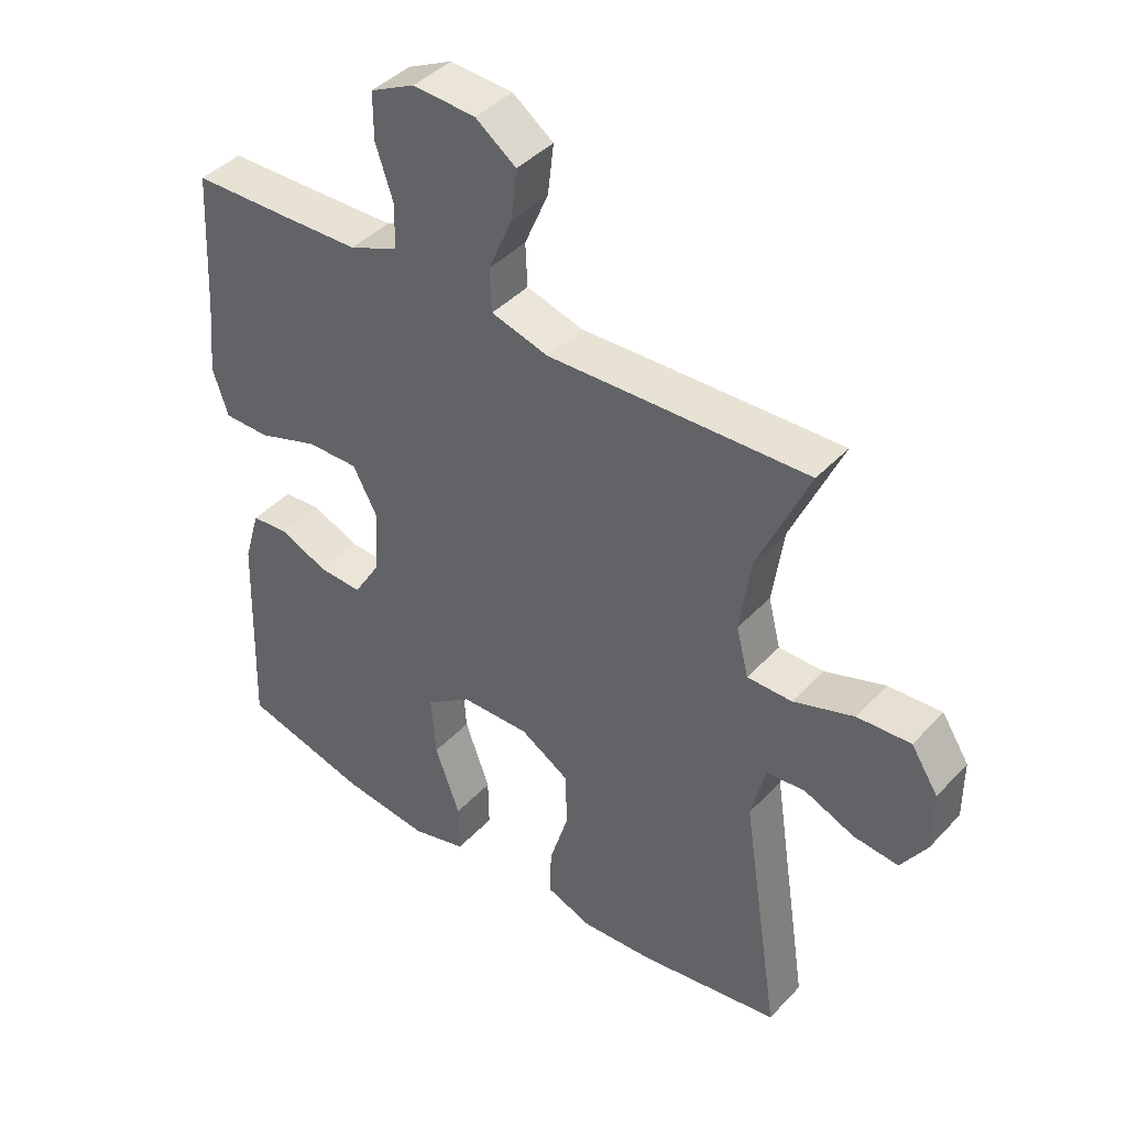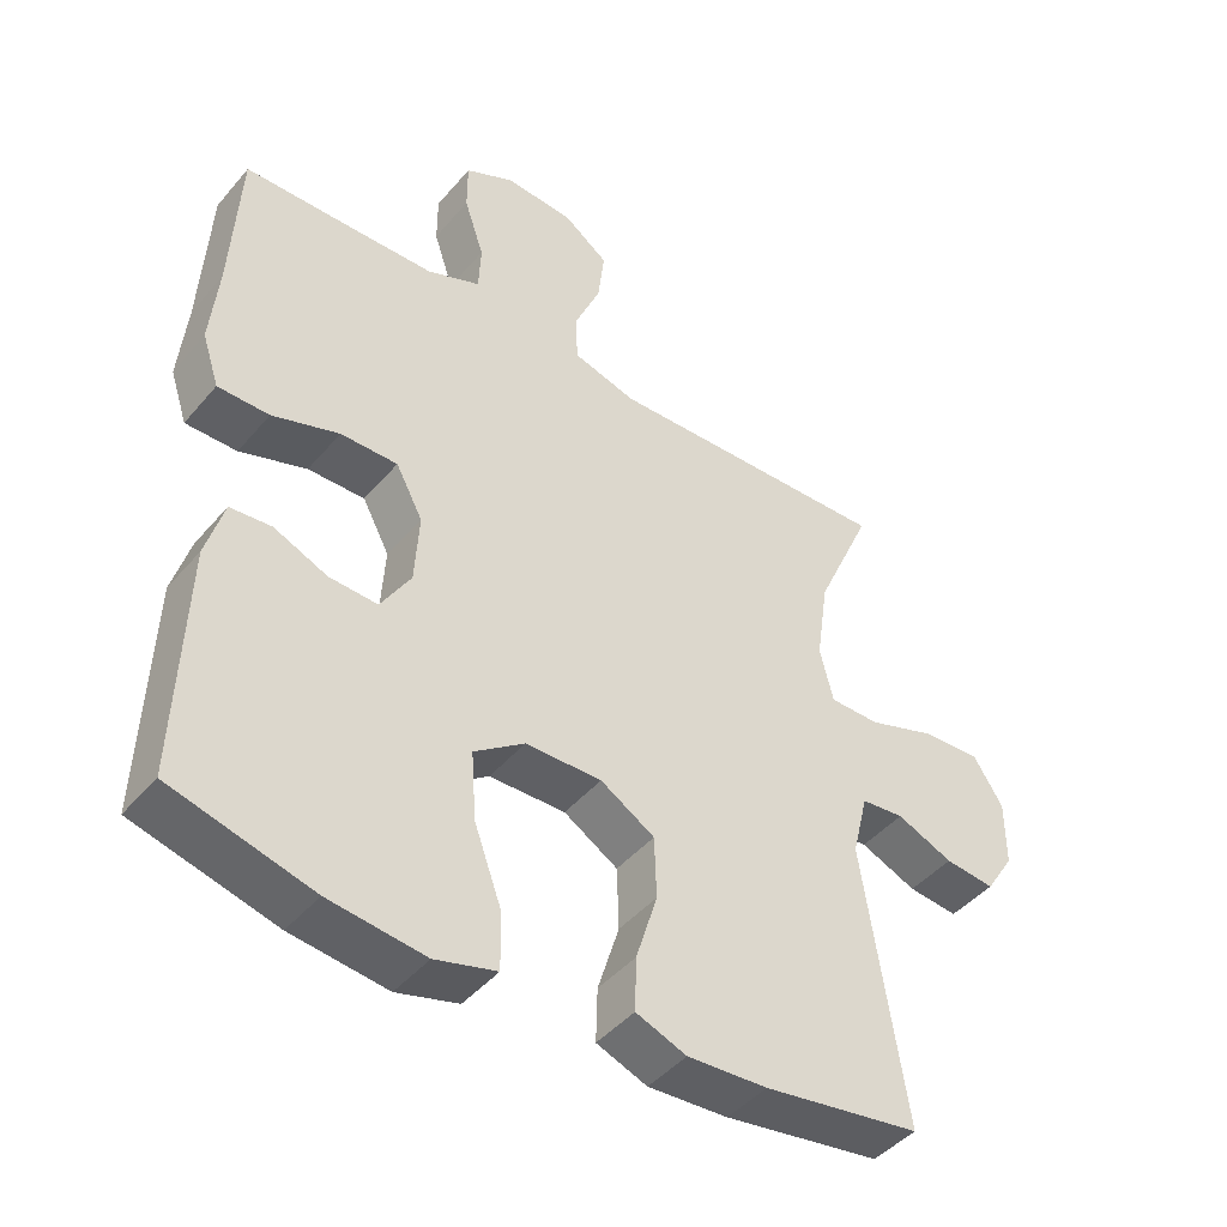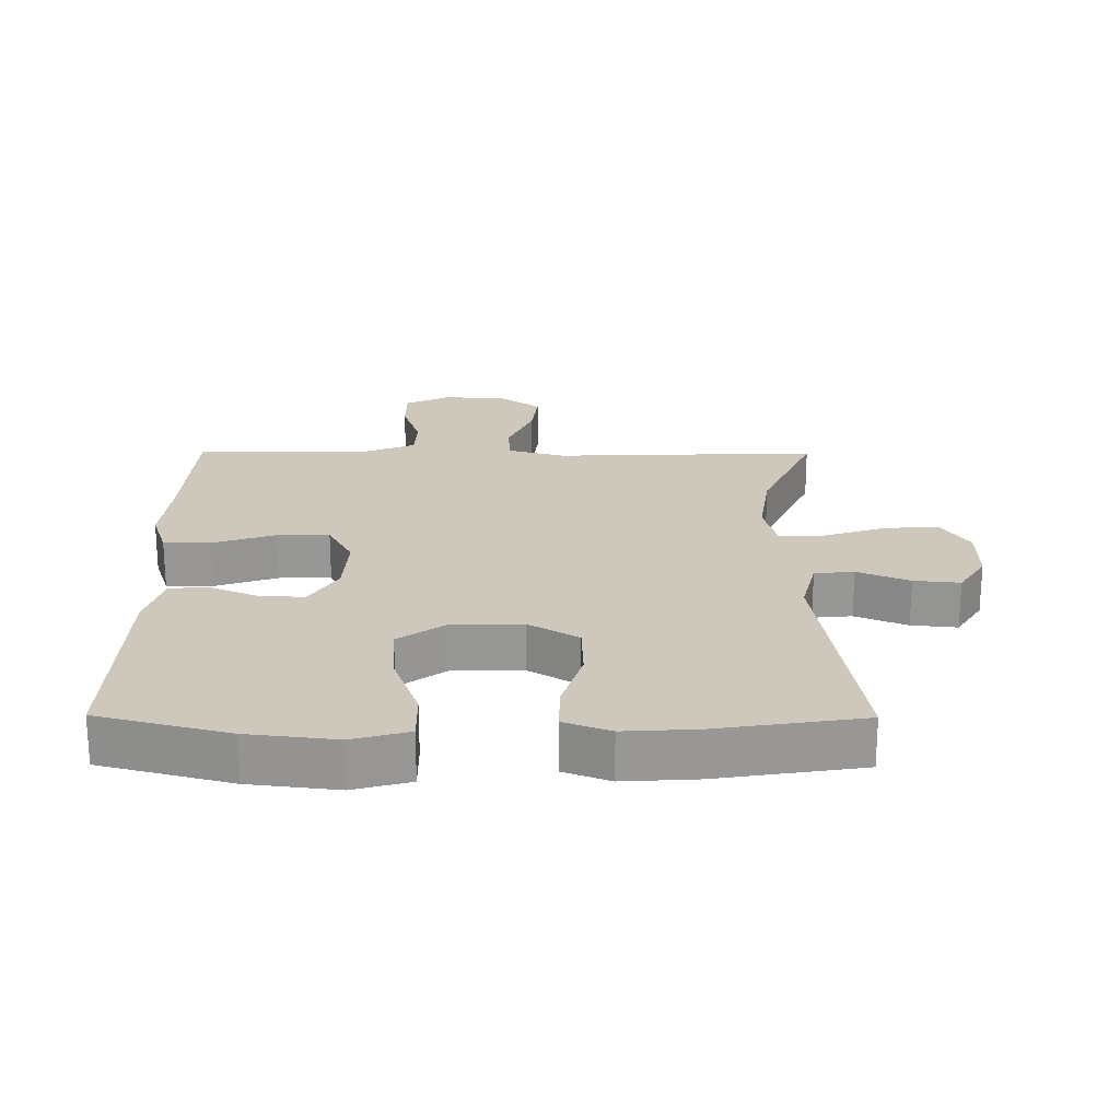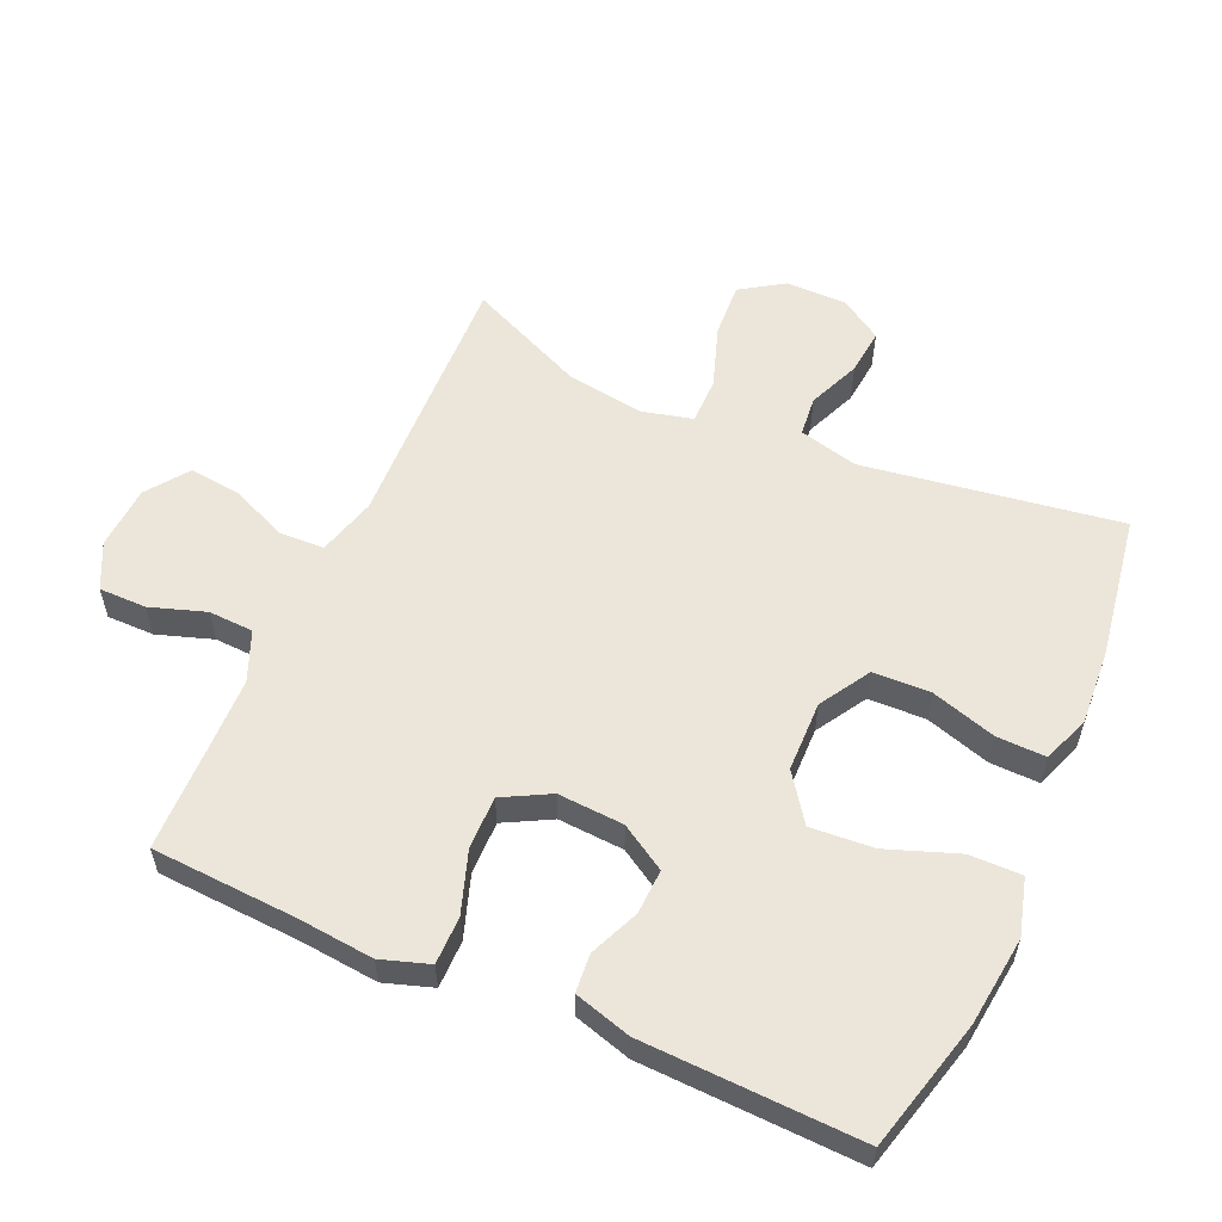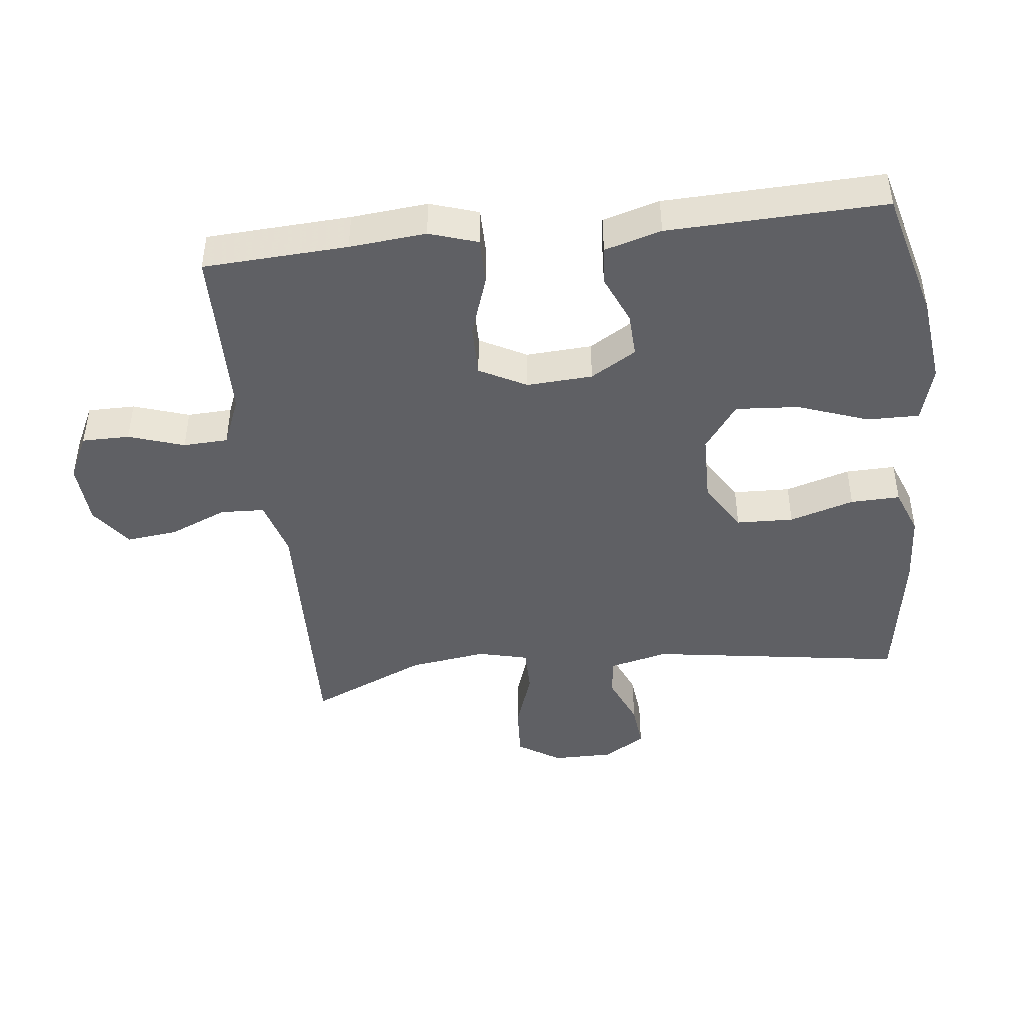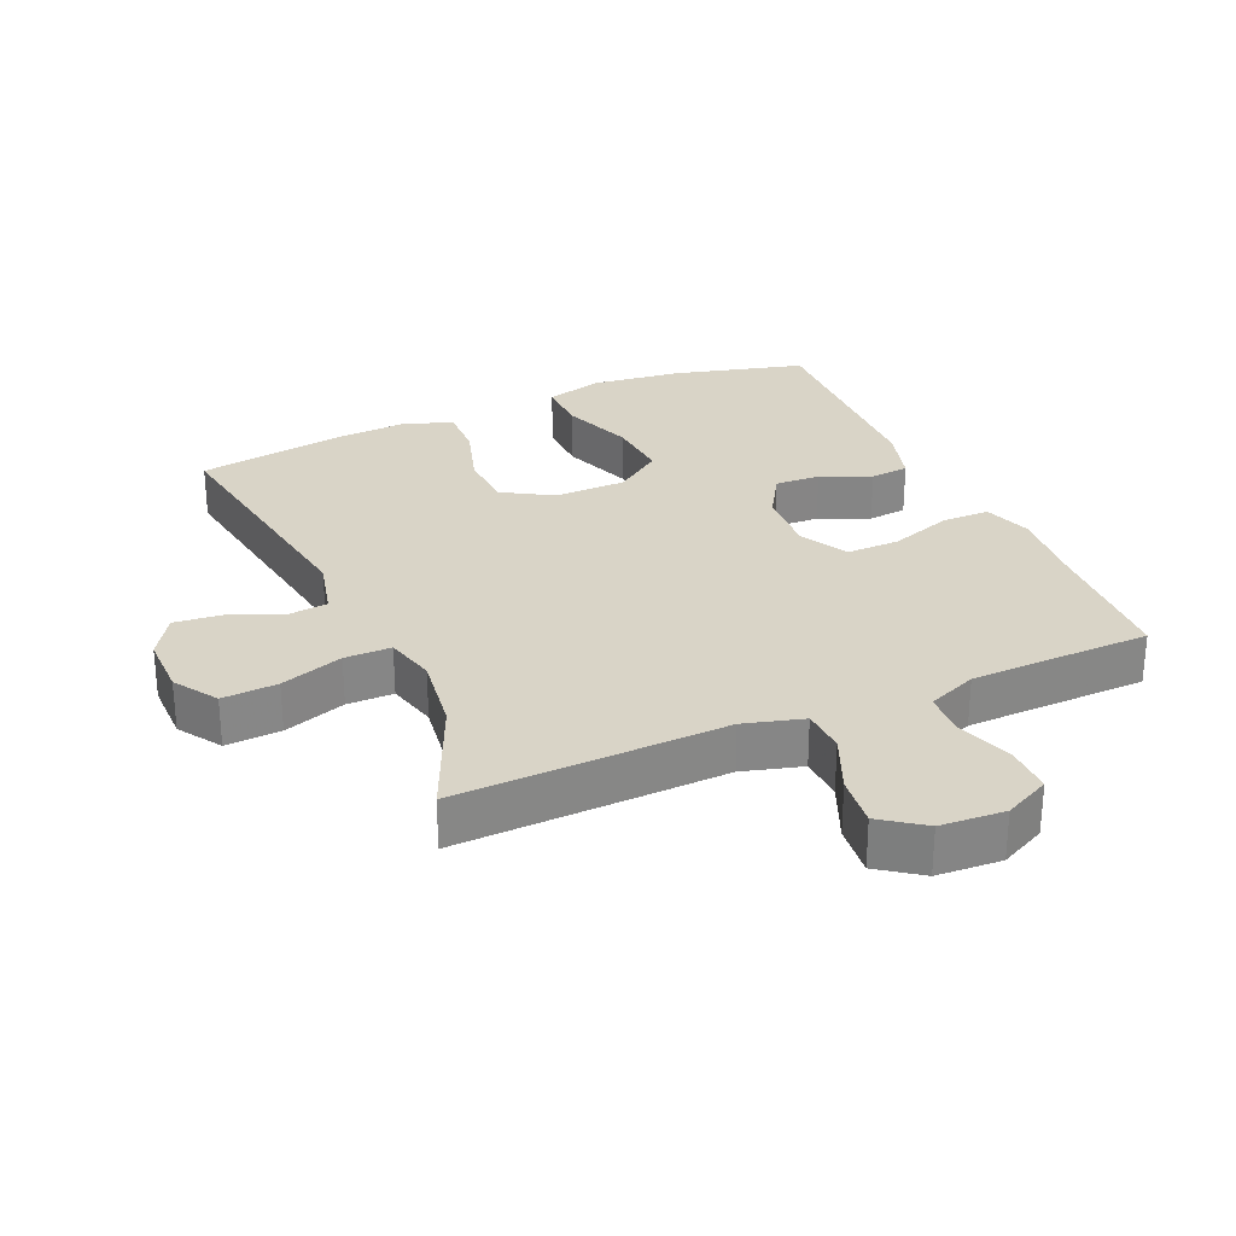
<metadata>
{"format":"obj","ext":"obj","renderer":"f3d","projection":"perspective","resolution":1024,"background":"white","views":[{"elev":41.9,"azim":-141.2,"up":"+Z"},{"elev":-44.7,"azim":142.6,"up":"+Z"},{"elev":22.0,"azim":-179.6,"up":"+Y"},{"elev":57.0,"azim":113.9,"up":"+Y"},{"elev":-44.4,"azim":96.6,"up":"+Y"},{"elev":28.4,"azim":-23.8,"up":"+Y"}]}
</metadata>
<code>
v -0.5 0.07 0.5
v -0.233 0.07 0.491
v -0.097 0.07 0.486
v -0.008 0.07 0.511
v -0.005 0.07 0.578
v -0.042 0.07 0.665
v -0.051 0.07 0.743
v 0.012 0.07 0.789
v 0.109 0.07 0.795
v 0.178 0.07 0.761
v 0.178 0.07 0.689
v 0.15 0.07 0.605
v 0.153 0.07 0.537
v 0.228 0.07 0.506
v 0.344 0.07 0.503
v 0.5 0.07 0.5
v 0.512 0.07 0.281
v 0.523 0.07 0.165
v 0.499 0.07 0.092
v 0.427 0.07 0.092
v 0.333 0.07 0.124
v 0.253 0.07 0.125
v 0.215 0.07 0.054
v 0.221 0.07 -0.046
v 0.263 0.07 -0.115
v 0.331 0.07 -0.112
v 0.406 0.07 -0.08
v 0.464 0.07 -0.085
v 0.489 0.07 -0.171
v 0.5 0.07 -0.5
v 0.302 0.07 -0.552
v 0.167 0.07 -0.568
v 0.081 0.07 -0.544
v 0.082 0.07 -0.465
v 0.121 0.07 -0.358
v 0.128 0.07 -0.262
v 0.057 0.07 -0.211
v -0.05 0.07 -0.209
v -0.126 0.07 -0.255
v -0.129 0.07 -0.342
v -0.099 0.07 -0.44
v -0.097 0.07 -0.515
v -0.168 0.07 -0.542
v -0.28 0.07 -0.535
v -0.5 0.07 -0.5
v -0.441 0.07 -0.112
v -0.463 0.07 -0.022
v -0.523 0.07 -0.016
v -0.602 0.07 -0.049
v -0.672 0.07 -0.056
v -0.712 0.07 0.007
v -0.712 0.07 0.1
v -0.67 0.07 0.165
v -0.587 0.07 0.16
v -0.493 0.07 0.128
v -0.423 0.07 0.128
v -0.404 0.07 0.204
v -0.421 0.07 0.322
v -0.5 0 0.5
v -0.233 0 0.491
v -0.097 0 0.486
v -0.008 0 0.511
v -0.005 0 0.578
v -0.042 0 0.665
v -0.051 0 0.743
v 0.012 0 0.789
v 0.109 0 0.795
v 0.178 0 0.761
v 0.178 0 0.689
v 0.15 0 0.605
v 0.153 0 0.537
v 0.228 0 0.506
v 0.344 0 0.503
v 0.5 0 0.5
v 0.512 0 0.281
v 0.523 0 0.165
v 0.499 0 0.092
v 0.427 0 0.092
v 0.333 0 0.124
v 0.253 0 0.125
v 0.215 0 0.054
v 0.221 0 -0.046
v 0.263 0 -0.115
v 0.331 0 -0.112
v 0.406 0 -0.08
v 0.464 0 -0.085
v 0.489 0 -0.171
v 0.5 0 -0.5
v 0.302 0 -0.552
v 0.167 0 -0.568
v 0.081 0 -0.544
v 0.082 0 -0.465
v 0.121 0 -0.358
v 0.128 0 -0.262
v 0.057 0 -0.211
v -0.05 0 -0.209
v -0.126 0 -0.255
v -0.129 0 -0.342
v -0.099 0 -0.44
v -0.097 0 -0.515
v -0.168 0 -0.542
v -0.28 0 -0.535
v -0.5 0 -0.5
v -0.441 0 -0.112
v -0.463 0 -0.022
v -0.523 0 -0.016
v -0.602 0 -0.049
v -0.672 0 -0.056
v -0.712 0 0.007
v -0.712 0 0.1
v -0.67 0 0.165
v -0.587 0 0.16
v -0.493 0 0.128
v -0.423 0 0.128
v -0.404 0 0.204
v -0.421 0 0.322
f 52 53 54 55
f 52 55 56
f 51 52 56
f 48 49 50 51
f 47 48 51 56
f 46 47 56
f 43 44 45 46
f 43 46 56 57
f 40 41 42 43
f 39 40 43 57
f 32 33 34 35
f 32 35 36
f 31 32 36
f 30 31 36
f 29 30 36 37
f 26 27 28 29
f 25 26 29 37
f 18 19 20 21
f 17 18 21 22
f 15 16 17 22
f 14 15 22 23
f 9 10 11 12
f 9 12 13
f 8 9 13
f 5 6 7 8
f 4 5 8 13
f 3 4 13 14
f 58 1 2 3
f 38 39 57 58
f 24 25 37 38
f 23 24 38 58
f 3 14 23 58
f 113 112 111 110
f 114 113 110
f 114 110 109
f 109 108 107 106
f 114 109 106 105
f 114 105 104
f 104 103 102 101
f 115 114 104 101
f 101 100 99 98
f 115 101 98 97
f 93 92 91 90
f 94 93 90
f 94 90 89
f 94 89 88
f 95 94 88 87
f 87 86 85 84
f 95 87 84 83
f 79 78 77 76
f 80 79 76 75
f 80 75 74 73
f 81 80 73 72
f 70 69 68 67
f 71 70 67
f 71 67 66
f 66 65 64 63
f 71 66 63 62
f 72 71 62 61
f 61 60 59 116
f 116 115 97 96
f 96 95 83 82
f 116 96 82 81
f 116 81 72 61
f 1 59 60 2
f 2 60 61 3
f 3 61 62 4
f 4 62 63 5
f 5 63 64 6
f 6 64 65 7
f 7 65 66 8
f 8 66 67 9
f 9 67 68 10
f 10 68 69 11
f 11 69 70 12
f 12 70 71 13
f 13 71 72 14
f 14 72 73 15
f 15 73 74 16
f 16 74 75 17
f 17 75 76 18
f 18 76 77 19
f 19 77 78 20
f 20 78 79 21
f 21 79 80 22
f 22 80 81 23
f 23 81 82 24
f 24 82 83 25
f 25 83 84 26
f 26 84 85 27
f 27 85 86 28
f 28 86 87 29
f 29 87 88 30
f 30 88 89 31
f 31 89 90 32
f 32 90 91 33
f 33 91 92 34
f 34 92 93 35
f 35 93 94 36
f 36 94 95 37
f 37 95 96 38
f 38 96 97 39
f 39 97 98 40
f 40 98 99 41
f 41 99 100 42
f 42 100 101 43
f 43 101 102 44
f 44 102 103 45
f 45 103 104 46
f 46 104 105 47
f 47 105 106 48
f 48 106 107 49
f 49 107 108 50
f 50 108 109 51
f 51 109 110 52
f 52 110 111 53
f 53 111 112 54
f 54 112 113 55
f 55 113 114 56
f 56 114 115 57
f 57 115 116 58
f 58 116 59 1

</code>
